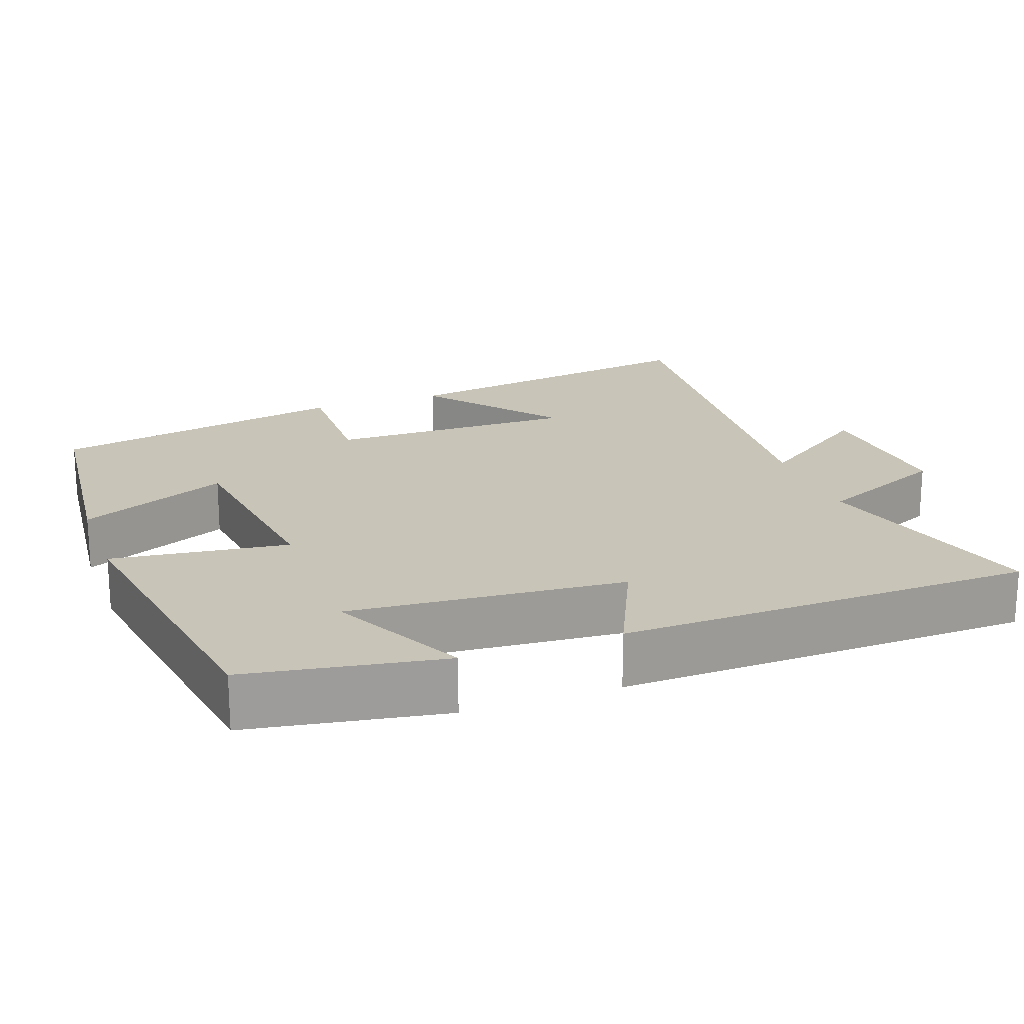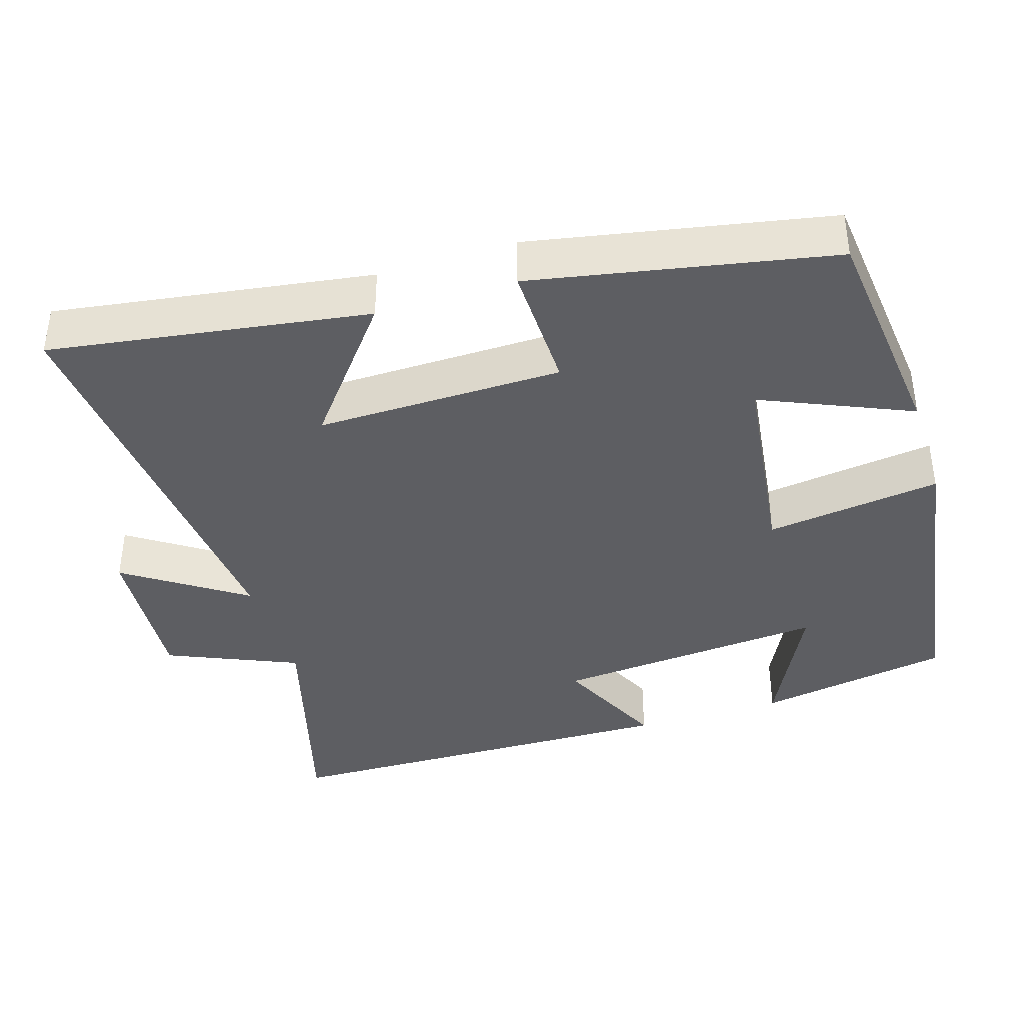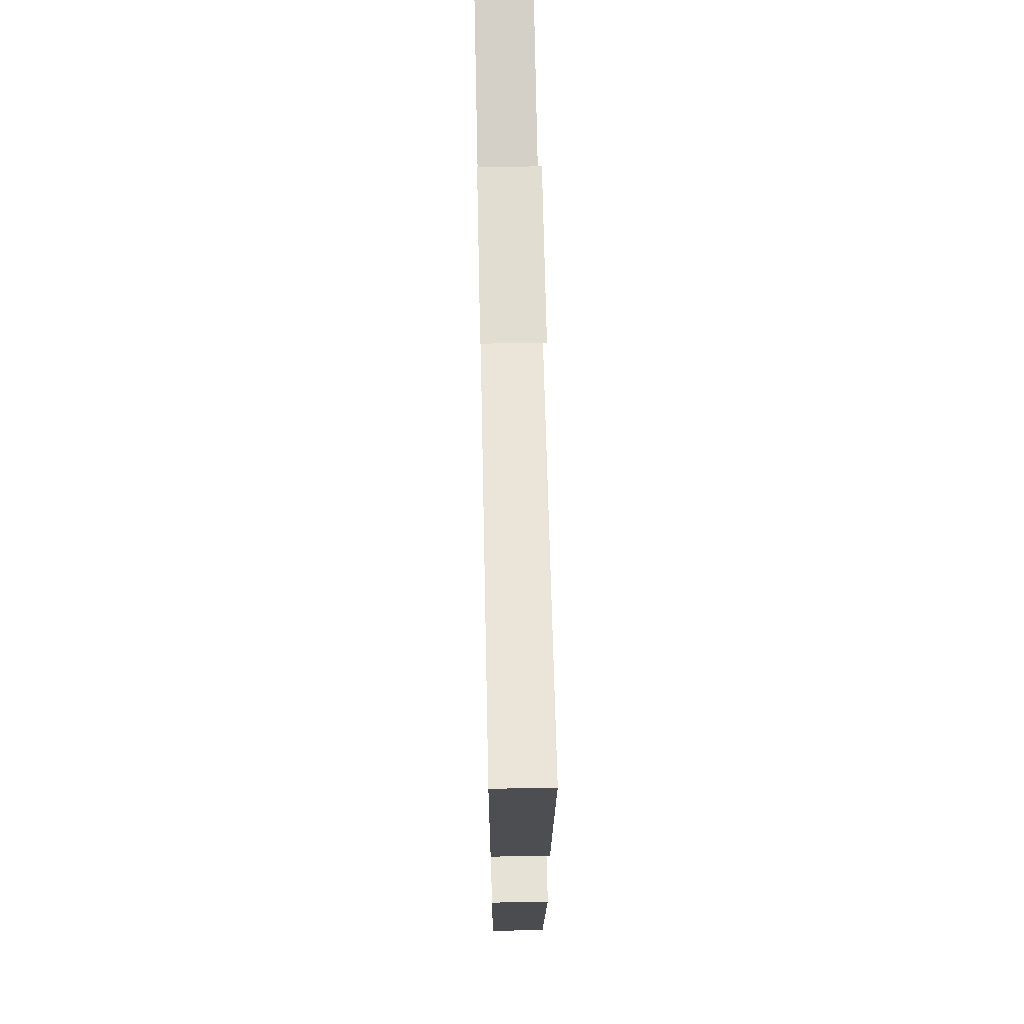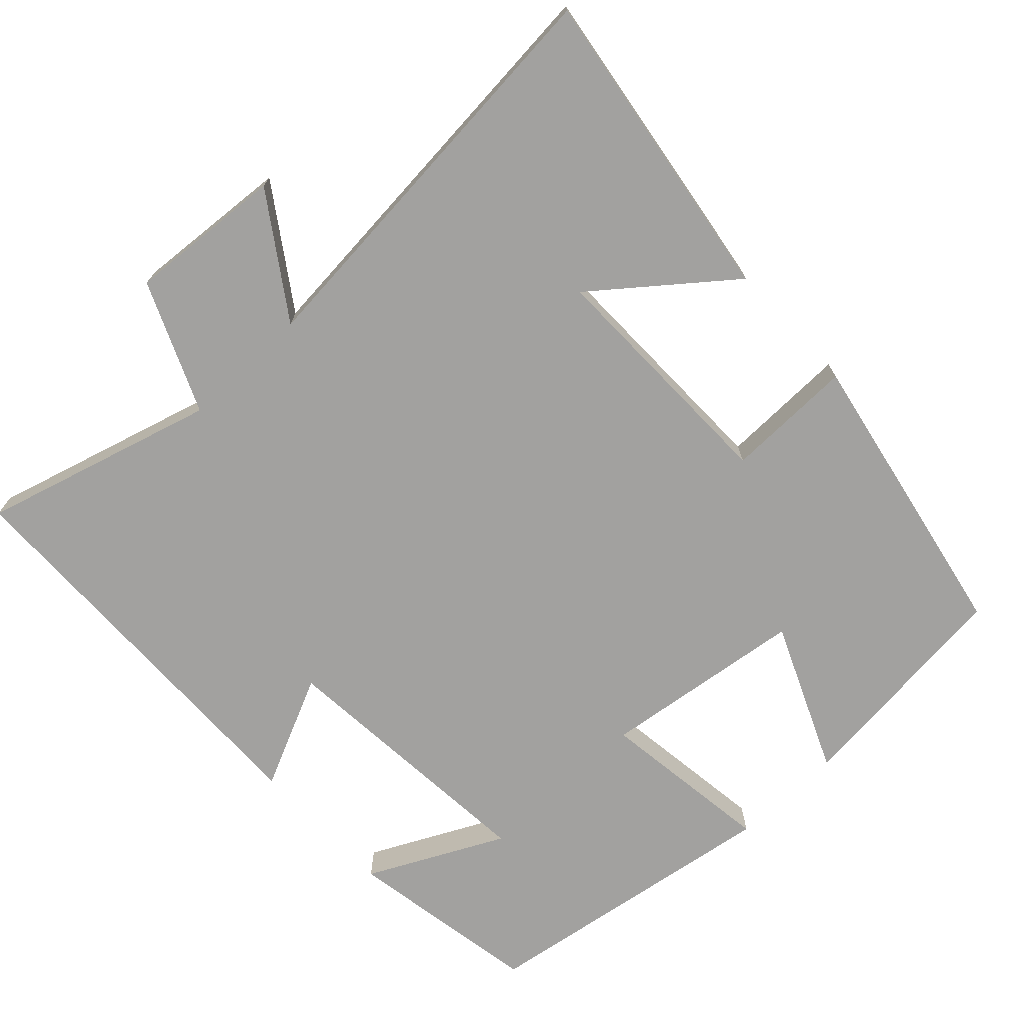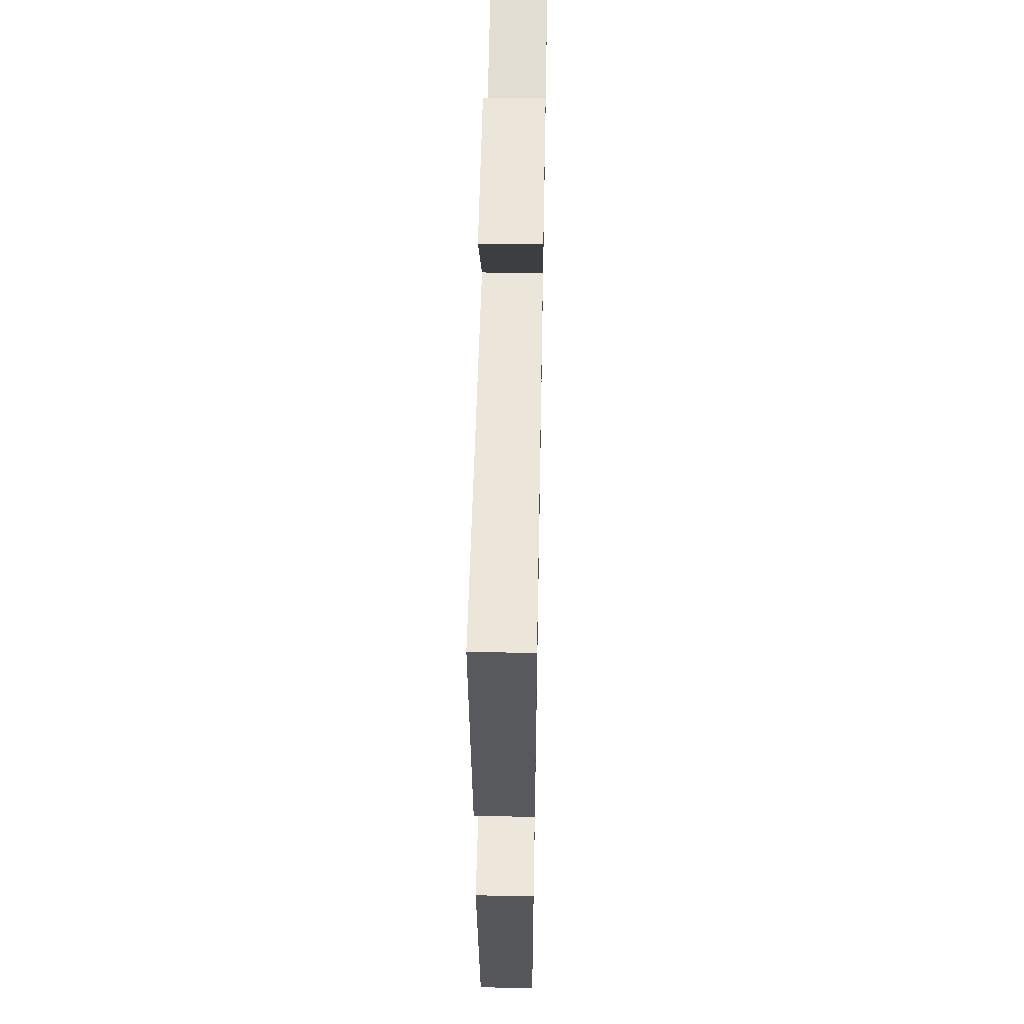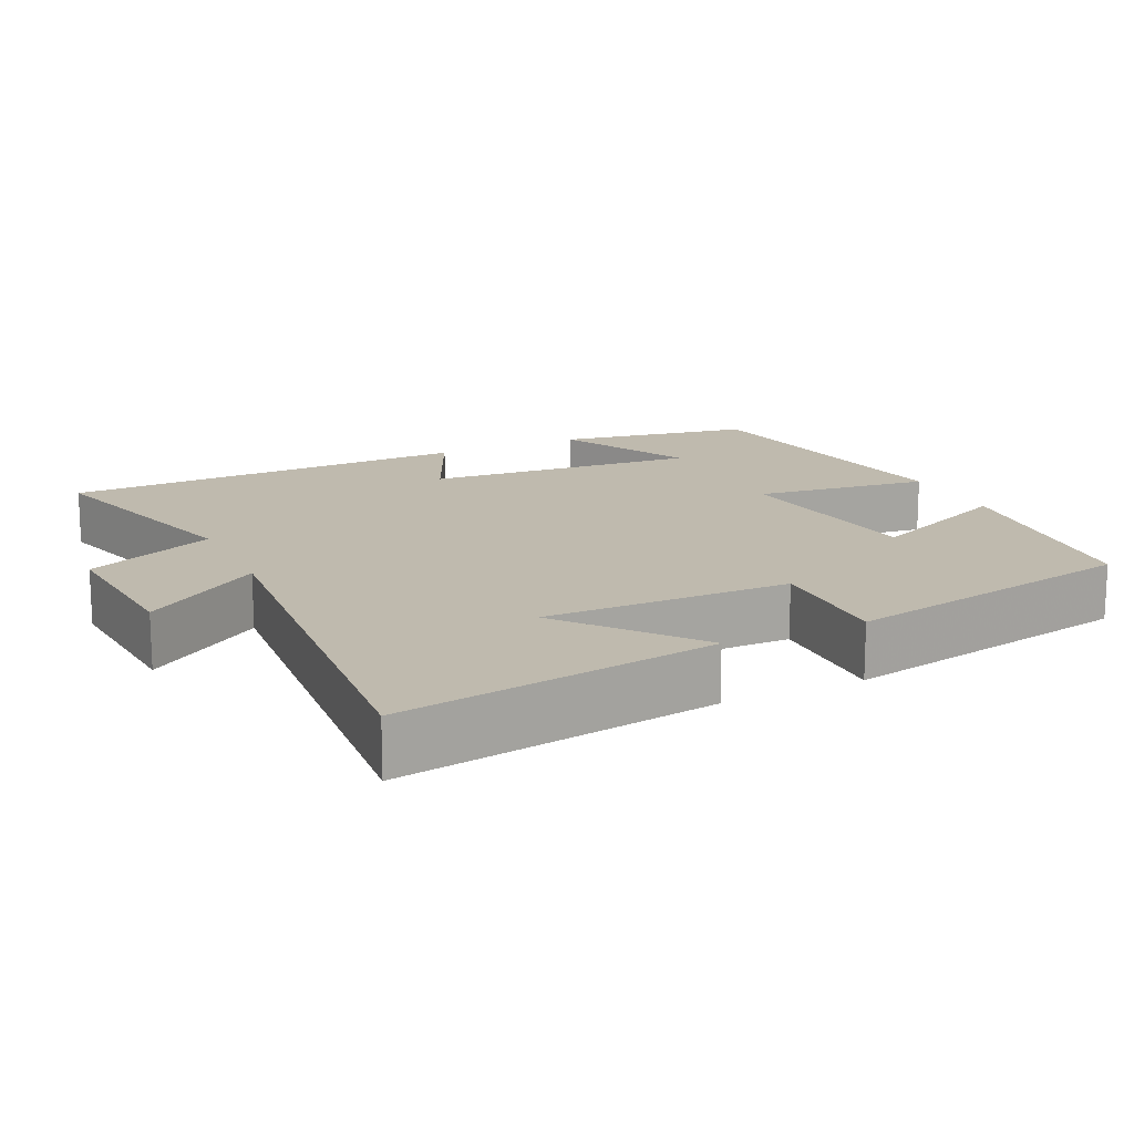
<metadata>
{"format":"obj","ext":"obj","renderer":"f3d","projection":"perspective","resolution":1024,"background":"white","views":[{"elev":20.1,"azim":-110.0,"up":"+Y"},{"elev":-39.4,"azim":107.5,"up":"+Y"},{"elev":64.2,"azim":88.8,"up":"+Z"},{"elev":-72.2,"azim":43.2,"up":"+Y"},{"elev":52.3,"azim":91.1,"up":"+Z"},{"elev":15.7,"azim":64.5,"up":"+Y"}]}
</metadata>
<code>
v -0.455 0.07 -0.435
v -0.5 0.07 -0.173
v -0.319 0.07 -0.263
v -0.349 0.07 0.105
v -0.5 0.07 0.035
v -0.488 0.07 0.589
v -0.174 0.07 0.5
v -0.098 0.07 0.675
v 0.112 0.07 0.659
v 0.004 0.07 0.5
v 0.565 0.07 0.549
v 0.5 0.07 0.121
v 0.323 0.07 0.262
v 0.327 0.07 -0.07
v 0.5 0.07 -0.067
v 0.422 0.07 -0.468
v 0.112 0.07 -0.5
v 0.199 0.07 -0.3
v -0.075 0.07 -0.264
v -0.044 0.07 -0.5
v -0.455 0 -0.435
v -0.5 0 -0.173
v -0.319 0 -0.263
v -0.349 0 0.105
v -0.5 0 0.035
v -0.488 0 0.589
v -0.174 0 0.5
v -0.098 0 0.675
v 0.112 0 0.659
v 0.004 0 0.5
v 0.565 0 0.549
v 0.5 0 0.121
v 0.323 0 0.262
v 0.327 0 -0.07
v 0.5 0 -0.067
v 0.422 0 -0.468
v 0.112 0 -0.5
v 0.199 0 -0.3
v -0.075 0 -0.264
v -0.044 0 -0.5
f 19 20 1
f 15 16 17 18
f 14 15 18 19
f 13 14 19 1
f 11 12 13
f 10 11 13
f 7 8 9 10
f 7 10 13
f 4 5 6 7
f 3 4 7 13
f 1 2 3
f 1 3 13
f 21 40 39
f 38 37 36 35
f 39 38 35 34
f 21 39 34 33
f 33 32 31
f 33 31 30
f 30 29 28 27
f 33 30 27
f 27 26 25 24
f 33 27 24 23
f 23 22 21
f 33 23 21
f 1 21 22 2
f 2 22 23 3
f 3 23 24 4
f 4 24 25 5
f 5 25 26 6
f 6 26 27 7
f 7 27 28 8
f 8 28 29 9
f 9 29 30 10
f 10 30 31 11
f 11 31 32 12
f 12 32 33 13
f 13 33 34 14
f 14 34 35 15
f 15 35 36 16
f 16 36 37 17
f 17 37 38 18
f 18 38 39 19
f 19 39 40 20
f 20 40 21 1

</code>
